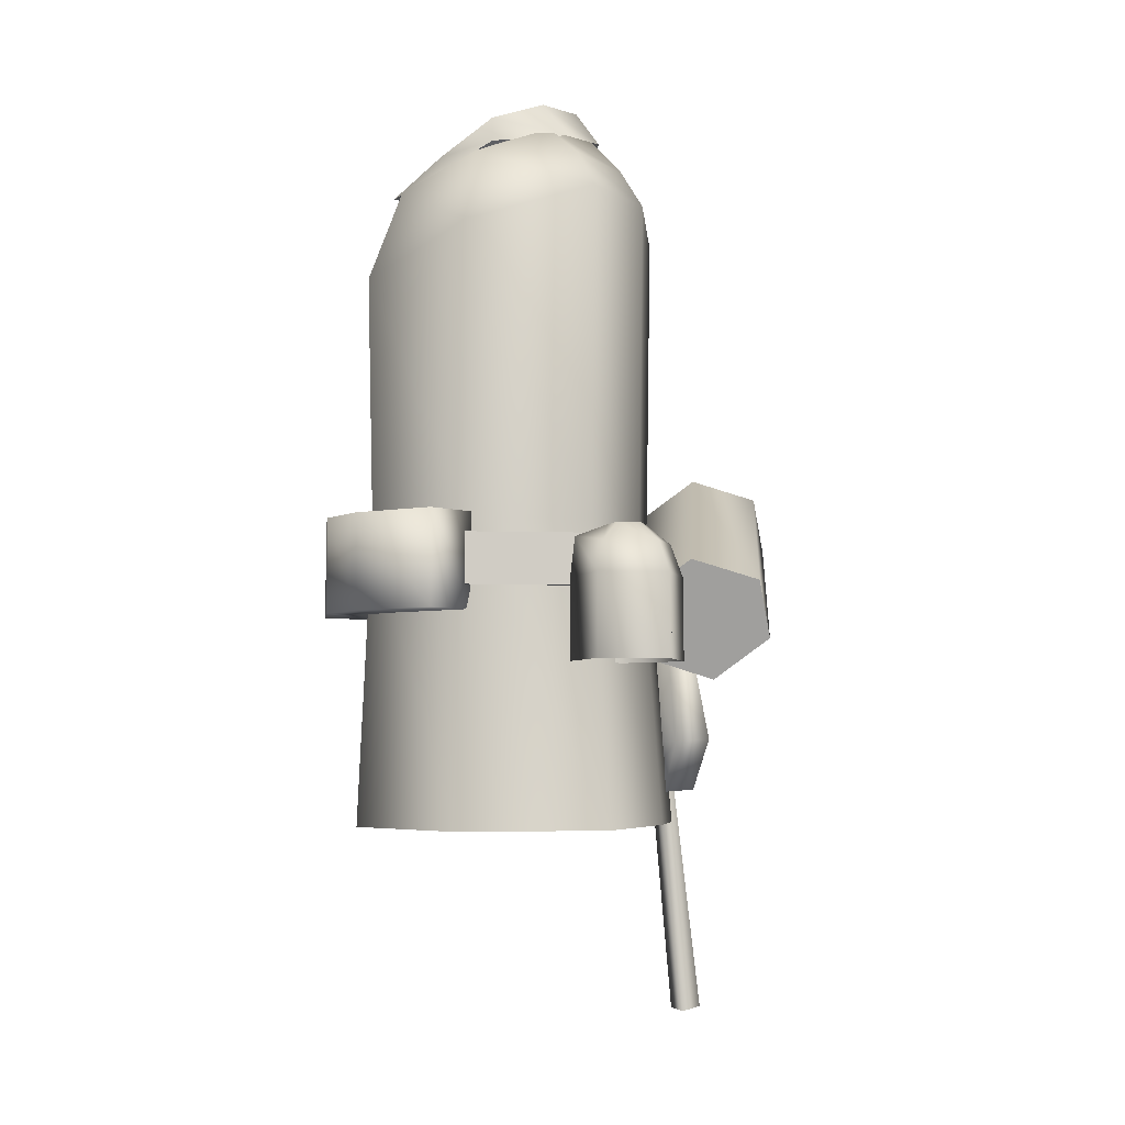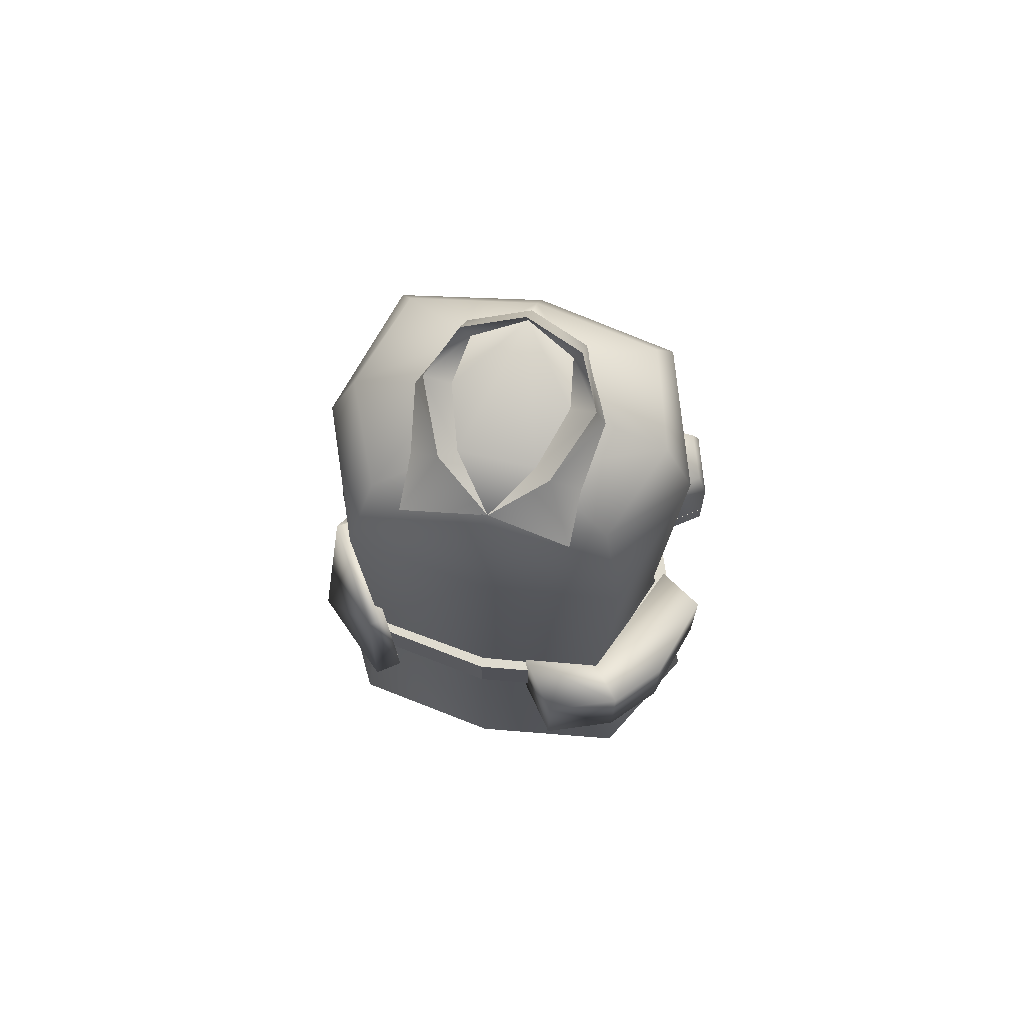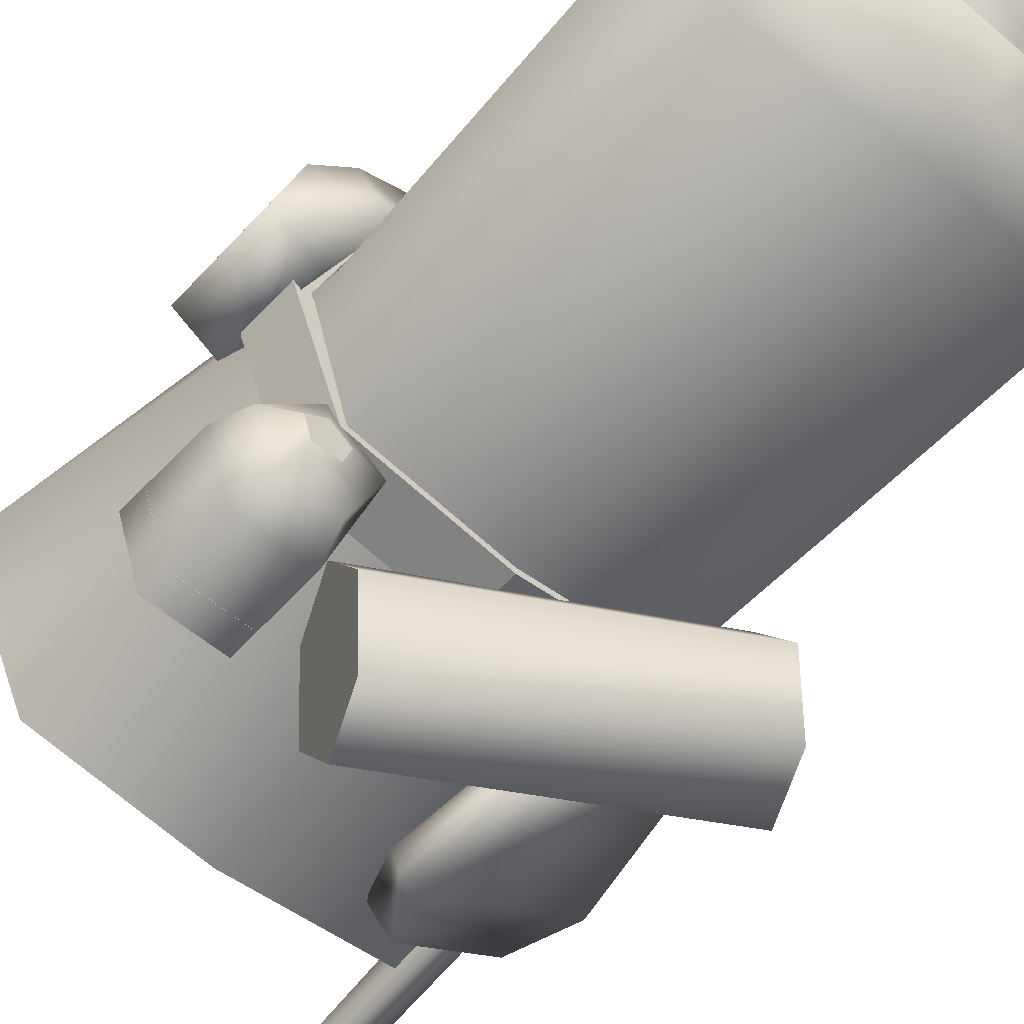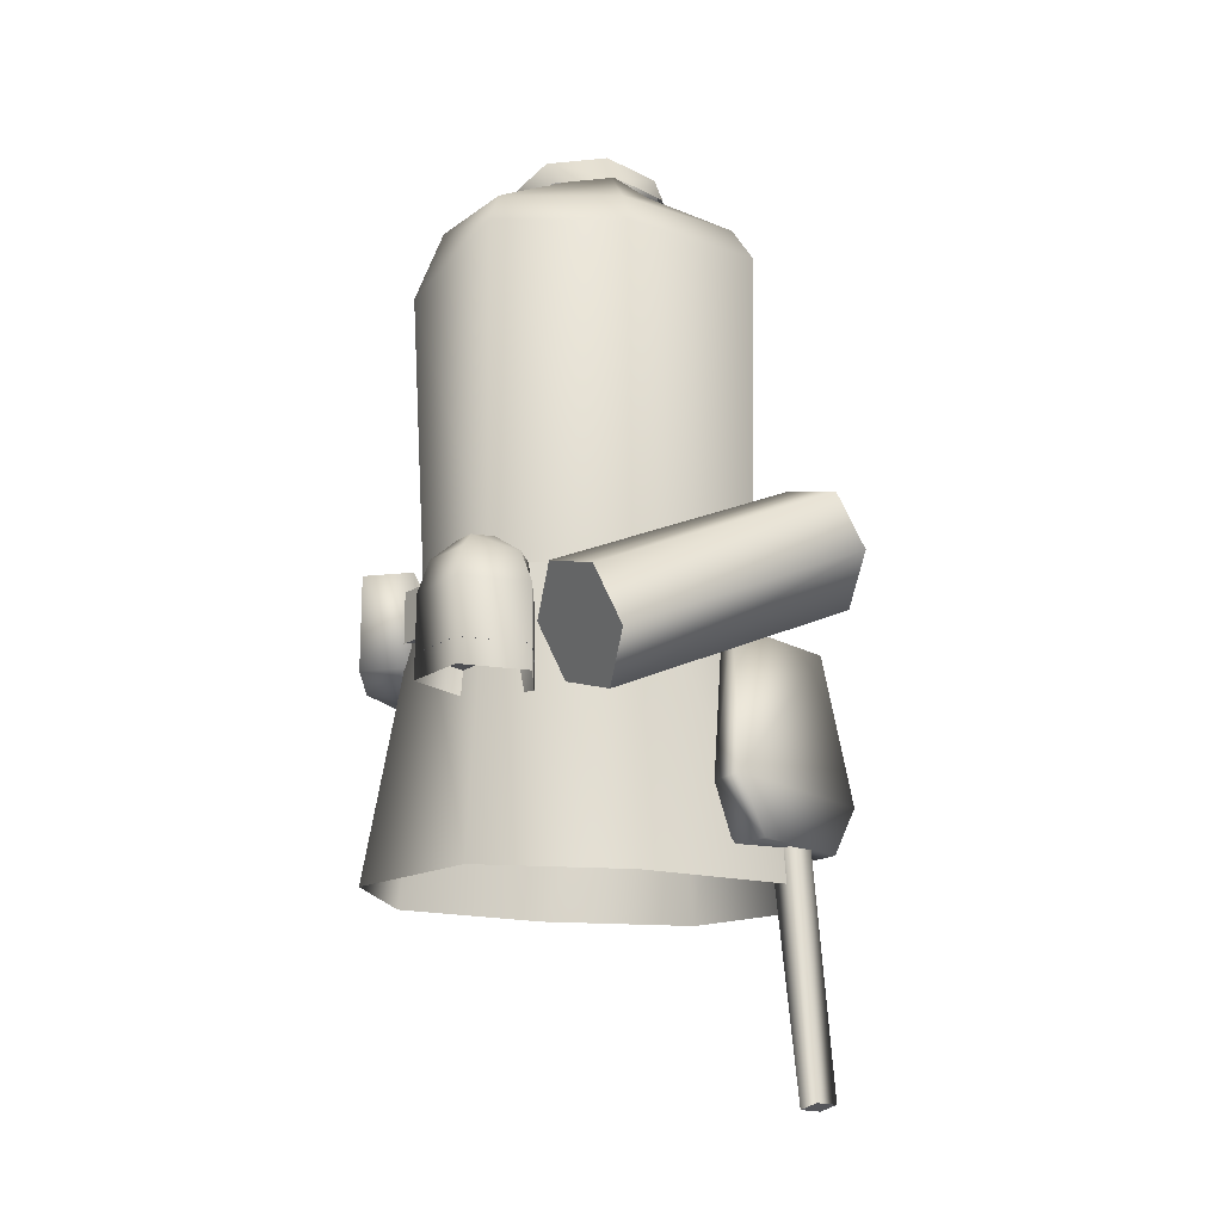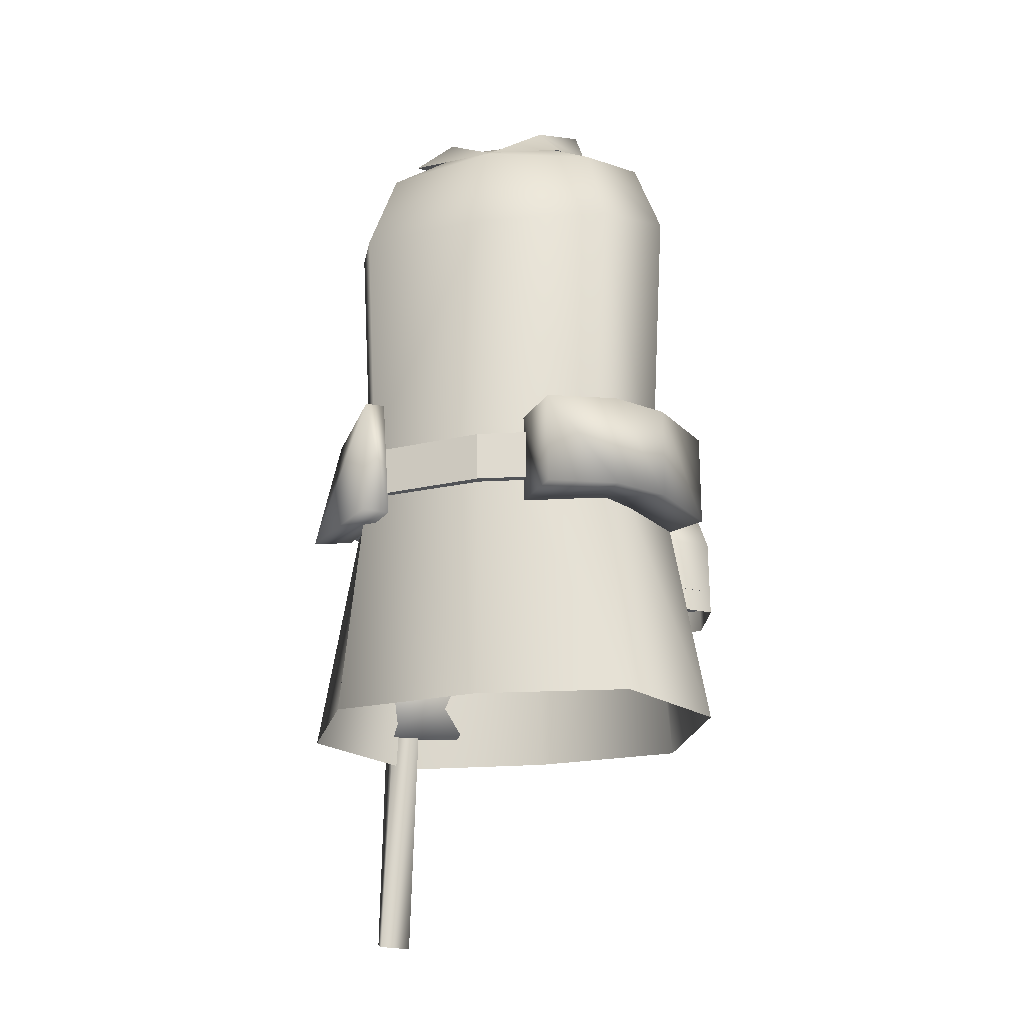
<metadata>
{"format":"obj","ext":"obj","renderer":"f3d","projection":"perspective","resolution":1024,"background":"white","views":[{"elev":-5.3,"azim":103.9,"up":"+Y"},{"elev":69.6,"azim":13.1,"up":"+Y"},{"elev":-56.2,"azim":138.5,"up":"+Z"},{"elev":-17.2,"azim":161.7,"up":"+Y"},{"elev":-21.7,"azim":14.0,"up":"+Y"}]}
</metadata>
<code>
v 0.8091 1.612 -1.639
v 0.4416 0.9972 -2.205
v 0.3821 0.6725 -1.738
v 0.8091 1.612 -1.639
v 0.6466 1.448 -2.158
v 0.4416 0.9972 -2.205
v 0.5487 0.8449 -1.217
v 0.7536 1.296 -1.17
v 0.3821 0.6725 -1.738
v 0.7536 1.296 -1.17
v 0.8091 1.612 -1.639
v 0.3821 0.6725 -1.738
v -1.212 2.493 -1.285
v -1.267 2.177 -0.8154
v -1.638 1.553 -1.383
v -1.267 2.177 -0.8154
v -1.472 1.726 -0.8627
v -1.638 1.553 -1.383
v -1.794 0.1579 -0.4551
v -1.634 1.333 -0.6284
v -0.5861 0.1875 -1.242
v -1.308 -2.112 -1.301
v -1.452 -2.146 -1.021
v -1.236 -2.151 -1.166
v -1.308 -2.112 -1.301
v -1.524 -2.106 -1.156
v -1.452 -2.146 -1.021
v -1.294 1.12 0.6422
v -1.395 2.195 0.2196
v -1.334 1.719 -0.04499
v -1.611 1.124 0.6864
v -1.334 1.719 -0.04499
v -1.493 1.721 -0.03688
v -1.533 2.197 0.2992
v 0 1.393 -1.114
v 0 1.806 -1.114
v -1.113 1.393 -0.9491
v -1.113 1.806 -0.9491
v 1.113 1.806 -0.9491
v 0 1.393 -1.114
v 1.113 1.393 -0.9491
v 0 1.806 -1.114
v 1.469 1.806 0.02881
v 1.113 1.393 -0.9491
v 1.469 1.393 0.02881
v 1.113 1.806 -0.9491
v 1.113 1.806 1.007
v 1.469 1.393 0.02881
v 1.113 1.393 1.007
v 1.469 1.806 0.02881
v 0 1.806 1.172
v 1.113 1.393 1.007
v 0 1.393 1.172
v 1.113 1.806 1.007
v -1.113 1.393 1.007
v -1.113 1.806 1.007
v 0 1.393 1.172
v 0 1.806 1.172
v -1.469 1.393 0.02881
v -1.469 1.806 0.02881
v -1.113 1.393 1.007
v -1.113 1.806 1.007
v -1.113 1.393 -0.9491
v -1.113 1.806 -0.9491
v -1.469 1.393 0.02881
v -1.469 1.806 0.02881
v -0.8833 2.221 1.058
v -1.395 2.195 0.2196
v -1.294 1.12 0.6422
v -0.7932 1.171 1.134
v -1.374 2.329 -1.803
v -1.212 2.493 -1.285
v -1.579 1.878 -1.851
v -1.638 1.553 -1.383
v -0.73 1.388 -1.276
v -0.7079 1.365 -1.114
v -1.634 1.333 -0.6284
v -1.656 1.356 -0.7901
v -1.634 1.333 -0.6284
v -1.794 0.1579 -0.4551
v -1.926 0.1771 -0.7366
v -0.6841 0.207 -1.509
v -1.439 -0.1261 -0.9905
v -1.335 -0.1249 -0.8685
v -1.524 -2.106 -1.156
v -1.452 -2.146 -1.021
v -0.945 -0.2264 -1.322
v -0.5861 0.1875 -1.242
v -1.7 -0.2287 -0.8604
v -1.581 -0.2501 -0.7197
v -1.794 0.1579 -0.4551
v -0.7816 -0.244 -1.099
v -1.439 -0.1261 -0.9905
v -1.524 -2.106 -1.156
v -1.308 -2.112 -1.301
v -1.222 -0.1205 -1.087
v -1.335 -0.1249 -0.8685
v -1.119 -0.1193 -0.965
v -1.452 -2.146 -1.021
v -1.236 -2.151 -1.166
v -1.119 -0.1193 -0.965
v -1.222 -0.1205 -1.087
v -1.236 -2.151 -1.166
v -1.308 -2.112 -1.301
v 1.771 1.967 0.2119
v 1.413 1.967 -0.003453
v 1.413 1.197 -0.003453
v 1.771 1.197 0.2119
v 1.563 1.967 0.8894
v 1.563 1.197 0.8894
v 1.236 1.967 1.252
v 1.236 1.197 1.252
v 0.6909 1.967 1.462
v 0.6909 1.197 1.462
v 0.3826 1.967 1.064
v 0.3826 1.197 1.064
v 1.413 1.967 -0.003453
v 1.003 1.197 0.9757
v 1.413 1.197 -0.003453
v 1.003 1.967 0.9757
v 0.3826 1.197 1.064
v 0.3826 1.967 1.064
v 1.413 1.197 -0.003453
v 1.563 1.197 0.8894
v 1.771 1.197 0.2119
v 1.003 1.197 0.9757
v 1.236 1.197 1.252
v 0.3826 1.197 1.064
v 0.6909 1.197 1.462
v 0.3826 1.967 1.064
v 1.236 1.967 1.252
v 0.6909 1.967 1.462
v 1.003 1.967 0.9757
v 1.563 1.967 0.8894
v 1.771 1.967 0.2119
v 1.413 1.967 -0.003453
v 1.641 0.9966 -1.068
v 1.469 0.9966 -1.597
v 1.192 0.9966 -0.7416
v 0.7422 0.9966 -1.068
v 0.9134 0.9966 -1.596
v 1.31 1.858 -1.335
v 1.367 1.858 -1.16
v 1.218 1.858 -1.051
v 1.069 1.858 -1.16
v 1.126 1.858 -1.335
v 0 5.532 -0.5126
v -0.4689 5.488 -0.3386
v 0 5.256 -0.7086
v -0.4689 5.213 -0.5346
v -0.6631 5.349 0.04702
v -0.7367 5.132 0.02463
v -0.4281 5.115 0.5642
v -0.6637 4.909 0.4998
v -0.6637 4.709 0.8998
v 0.01244 4.815 0.8281
v -0.4689 5.488 -0.3386
v 0 5.532 -0.5126
v 0 5.341 -0.5817
v -0.398 5.3 -0.3729
v -0.6631 5.349 0.04702
v -0.4579 5.202 -0.002186
v -0.3029 5.075 0.4694
v -0.4281 5.115 0.5642
v 0.01244 4.815 0.8281
v 0.4689 5.488 -0.3386
v 0 5.532 -0.5126
v 0 5.256 -0.7086
v 0.4689 5.213 -0.5346
v 0.6631 5.349 0.04702
v 0.7367 5.132 0.02463
v 0.4281 5.115 0.5642
v 0.6637 4.909 0.4998
v 0.6637 4.709 0.8998
v 0.01244 4.815 0.8281
v 0 5.532 -0.5126
v 0.4689 5.488 -0.3386
v 0 5.341 -0.5817
v 0.398 5.3 -0.3729
v 0.6631 5.349 0.04702
v 0.4579 5.202 -0.002186
v 0.3029 5.075 0.4694
v 0.4281 5.115 0.5642
v 0.01244 4.815 0.8281
v 1.066 1.927 -0.8937
v 0 1.927 -1.051
v 0 -0.5014 -1.237
v 1.243 -0.5109 -1.075
v 1.331 1.927 0.02881
v 1.757 -0.5109 0.03406
v 0.9987 1.927 0.9513
v 1.243 -0.4976 0.9794
v 0 1.927 1.083
v 0 -0.4976 1.166
v -0.9987 1.927 0.9513
v -1.243 -0.4976 0.9794
v -1.331 1.927 0.02881
v -1.757 -0.5109 0.03406
v -1.066 1.927 -0.8937
v -1.243 -0.5109 -1.075
v 0 1.927 -1.051
v 0 -0.5014 -1.237
v -0.73 1.388 -1.276
v -1.656 1.356 -0.7901
v -0.6841 0.207 -1.509
v -0.5861 0.1875 -1.242
v -0.7079 1.365 -1.114
v -1.634 1.333 -0.6284
v -1.611 1.124 0.6864
v -0.7932 1.171 1.134
v -1.294 1.12 0.6422
v -0.978 1.173 1.269
v -1.022 2.223 1.138
v -0.7932 1.171 1.134
v -0.8833 2.221 1.058
v -1.533 2.197 0.2992
v -0.8833 2.221 1.058
v -1.395 2.195 0.2196
v -1.334 1.719 -0.04499
v -1.493 1.721 -0.03688
v 1.192 0.7966 -0.7416
v 0.7422 0.7966 -1.068
v 0.7488 1.456 -1.07
v 1.192 1.456 -0.7479
v 1.641 0.7966 -1.068
v 0.7946 1.776 -1.065
v 1.635 1.456 -1.07
v 1.469 0.7966 -1.597
v 1.182 1.776 -0.7837
v 1.069 1.858 -1.16
v 1.218 1.858 -1.051
v 1.466 1.456 -1.591
v 0.9134 0.7966 -1.596
v 1.55 1.708 -1.095
v 1.367 1.858 -1.16
v 0.9178 1.456 -1.591
v 0.7422 0.7966 -1.068
v 0.7488 1.456 -1.07
v 1.41 1.708 -1.5
v 1.367 1.858 -1.16
v 1.31 1.858 -1.335
v 0.9812 1.708 -1.508
v 1.31 1.858 -1.335
v 0.7946 1.776 -1.065
v 1.126 1.858 -1.335
v 1.069 1.858 -1.16
v 1.113 1.393 -0.9491
v 0 1.393 -1.114
v 1.469 1.393 0.02881
v 1.113 1.393 1.007
v 0 1.393 1.172
v -1.113 1.393 1.007
v -1.469 1.393 0.02881
v -1.113 1.393 -0.9491
v 0 1.806 -1.114
v 1.113 1.806 -0.9491
v 1.469 1.806 0.02881
v 1.113 1.806 1.007
v 0 1.806 1.172
v -1.113 1.806 1.007
v -1.469 1.806 0.02881
v -1.113 1.806 -0.9491
v 0 5.341 -0.5817
v -0.4579 5.202 -0.002186
v -0.398 5.3 -0.3729
v -0.3029 5.075 0.4694
v 0.3029 5.075 0.4694
v 0 4.777 0.8772
v 0.9227 4.684 0.7415
v 1.23 4.906 0.02881
v 0.4579 5.202 -0.002186
v -0.9227 4.684 0.7415
v -0.3029 5.075 0.4694
v -0.4579 5.202 -0.002186
v -1.23 4.906 0.02881
v -0.398 5.3 -0.3729
v -0.9853 4.906 -0.7661
v 0 4.999 -0.9017
v 0.398 5.3 -0.3729
v 0.9853 4.906 -0.7661
v -1.212 2.493 -1.285
v 0.6466 1.448 -2.158
v 0.8091 1.612 -1.639
v 0.7536 1.296 -1.17
v -1.374 2.329 -1.803
v -1.267 2.177 -0.8154
v 0.4416 0.9972 -2.205
v -1.472 1.726 -0.8627
v 0.5487 0.8449 -1.217
v -1.579 1.878 -1.851
v 0.3821 0.6725 -1.738
v -1.638 1.553 -1.383
v 0.9987 1.927 0.9513
v 0 1.927 1.083
v 0 3.94 1.107
v -0.9987 1.927 0.9513
v 1.097 3.94 0.9682
v 1.331 1.927 0.02881
v 0 4.777 0.8772
v -1.097 3.94 0.9682
v 0.9227 4.684 0.7415
v -0.9227 4.684 0.7415
v -1.23 4.906 0.02881
v 1.462 4.291 0.02881
v 1.066 1.927 -0.8937
v 1.23 4.906 0.02881
v -1.462 4.291 0.02881
v -1.331 1.927 0.02881
v -0.9853 4.906 -0.7661
v 1.103 4.602 -0.9241
v 0 1.927 -1.051
v 0.9853 4.906 -0.7661
v -1.103 4.602 -0.9241
v -1.066 1.927 -0.8937
v 0 4.999 -0.9017
v 0 4.695 -1.087
f 2 1 3
f 5 4 6
f 8 7 9
f 11 10 12
f 14 13 15
f 17 16 18
f 20 19 21
f 23 22 24
f 26 25 27
f 29 28 30
f 28 31 32
f 31 33 32
f 34 33 31
f 36 35 37
f 38 36 37
f 40 39 41
f 42 39 40
f 44 43 45
f 46 43 44
f 48 47 49
f 50 47 48
f 52 51 53
f 54 51 52
f 56 55 57
f 58 56 57
f 60 59 61
f 62 60 61
f 64 63 65
f 66 64 65
f 68 67 69
f 69 67 70
f 72 71 73
f 74 72 73
f 76 75 77
f 75 78 77
f 79 78 80
f 80 78 81
f 81 78 82
f 84 83 85
f 86 84 85
f 87 81 82
f 87 82 88
f 89 81 87
f 90 81 89
f 89 87 90
f 91 81 90
f 91 90 88
f 92 87 88
f 90 87 92
f 88 90 92
f 94 93 95
f 95 93 96
f 98 97 99
f 100 98 99
f 102 101 103
f 104 102 103
f 106 105 107
f 107 105 108
f 108 105 109
f 110 108 109
f 110 109 111
f 112 110 111
f 112 111 113
f 114 112 113
f 114 113 115
f 116 114 115
f 118 117 119
f 120 117 118
f 121 120 118
f 122 120 121
f 124 123 125
f 126 123 124
f 127 126 124
f 128 126 127
f 129 128 127
f 131 130 132
f 131 133 130
f 134 133 131
f 135 133 134
f 136 133 135
f 138 137 139
f 140 138 139
f 141 138 140
f 143 142 144
f 144 142 145
f 145 142 146
f 148 147 149
f 150 148 149
f 151 148 150
f 151 150 152
f 153 151 152
f 153 152 154
f 155 153 154
f 156 153 155
f 158 157 159
f 159 157 160
f 157 161 160
f 160 161 162
f 162 161 163
f 163 161 164
f 165 163 164
f 167 166 168
f 168 166 169
f 169 166 170
f 171 169 170
f 171 170 172
f 173 171 172
f 173 172 174
f 174 172 175
f 177 176 178
f 179 177 178
f 179 180 177
f 179 181 180
f 180 181 182
f 183 180 182
f 183 182 184
f 186 185 187
f 187 185 188
f 188 185 189
f 190 188 189
f 189 191 190
f 191 192 190
f 191 193 192
f 192 193 194
f 194 193 195
f 196 194 195
f 195 197 196
f 197 198 196
f 197 199 198
f 199 200 198
f 199 201 200
f 201 202 200
f 204 203 205
f 205 203 206
f 206 203 207
f 207 208 206
f 210 209 211
f 210 212 209
f 212 213 209
f 214 213 212
f 215 213 214
f 209 213 216
f 216 213 217
f 218 216 217
f 219 216 218
f 220 216 219
f 222 221 223
f 221 224 223
f 221 225 224
f 223 224 226
f 225 227 224
f 225 228 227
f 226 224 229
f 224 227 229
f 226 229 230
f 230 229 231
f 227 228 232
f 232 228 233
f 229 227 234
f 229 234 231
f 231 234 235
f 227 232 234
f 236 232 233
f 236 233 237
f 238 236 237
f 234 232 239
f 239 232 236
f 234 239 240
f 240 239 241
f 242 236 238
f 239 236 242
f 243 239 242
f 242 238 244
f 243 242 245
f 245 242 244
f 245 244 246
f 248 247 249
f 250 248 249
f 251 248 250
f 252 248 251
f 253 248 252
f 254 248 253
f 256 255 257
f 257 255 258
f 258 255 259
f 259 255 260
f 260 255 261
f 261 255 262
f 264 263 265
f 266 263 264
f 266 267 263
f 268 267 266
f 269 267 268
f 269 270 267
f 267 271 263
f 270 271 267
f 272 268 273
f 273 274 272
f 274 275 272
f 274 276 275
f 275 276 277
f 276 278 277
f 263 278 276
f 270 279 271
f 271 279 263
f 279 278 263
f 280 279 270
f 280 278 279
f 282 281 283
f 283 281 284
f 285 281 282
f 284 281 286
f 287 285 282
f 288 284 286
f 289 284 288
f 290 285 287
f 287 291 290
f 289 288 291
f 291 288 292
f 291 292 290
f 294 293 295
f 294 295 296
f 293 297 295
f 293 298 297
f 295 297 299
f 296 295 300
f 300 295 299
f 299 297 301
f 302 300 299
f 303 300 302
f 298 304 297
f 297 304 301
f 298 305 304
f 301 304 306
f 307 296 300
f 307 300 303
f 308 296 307
f 309 307 303
f 305 310 304
f 304 310 306
f 305 311 310
f 306 310 312
f 307 313 308
f 309 313 307
f 313 314 308
f 315 313 309
f 310 311 316
f 310 316 312
f 316 311 314
f 313 316 314
f 315 316 313
f 312 316 315

</code>
